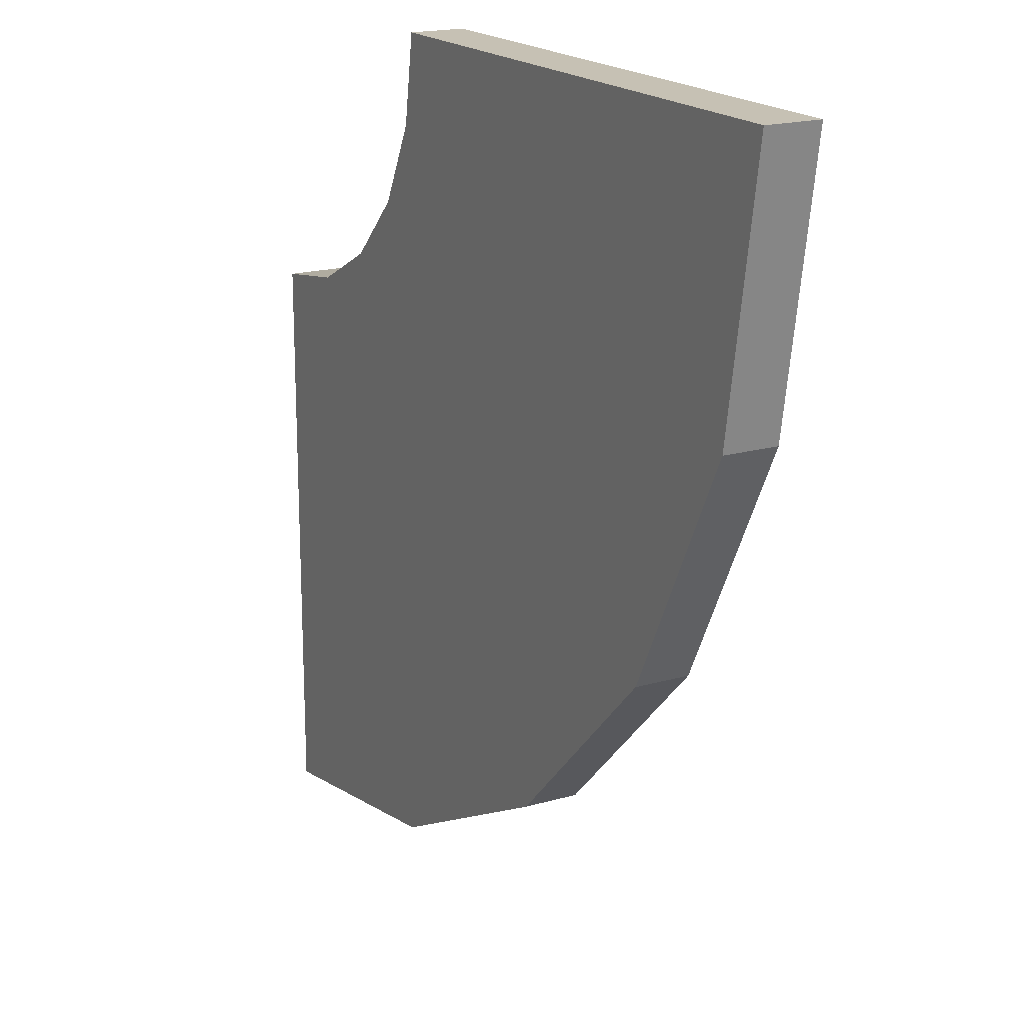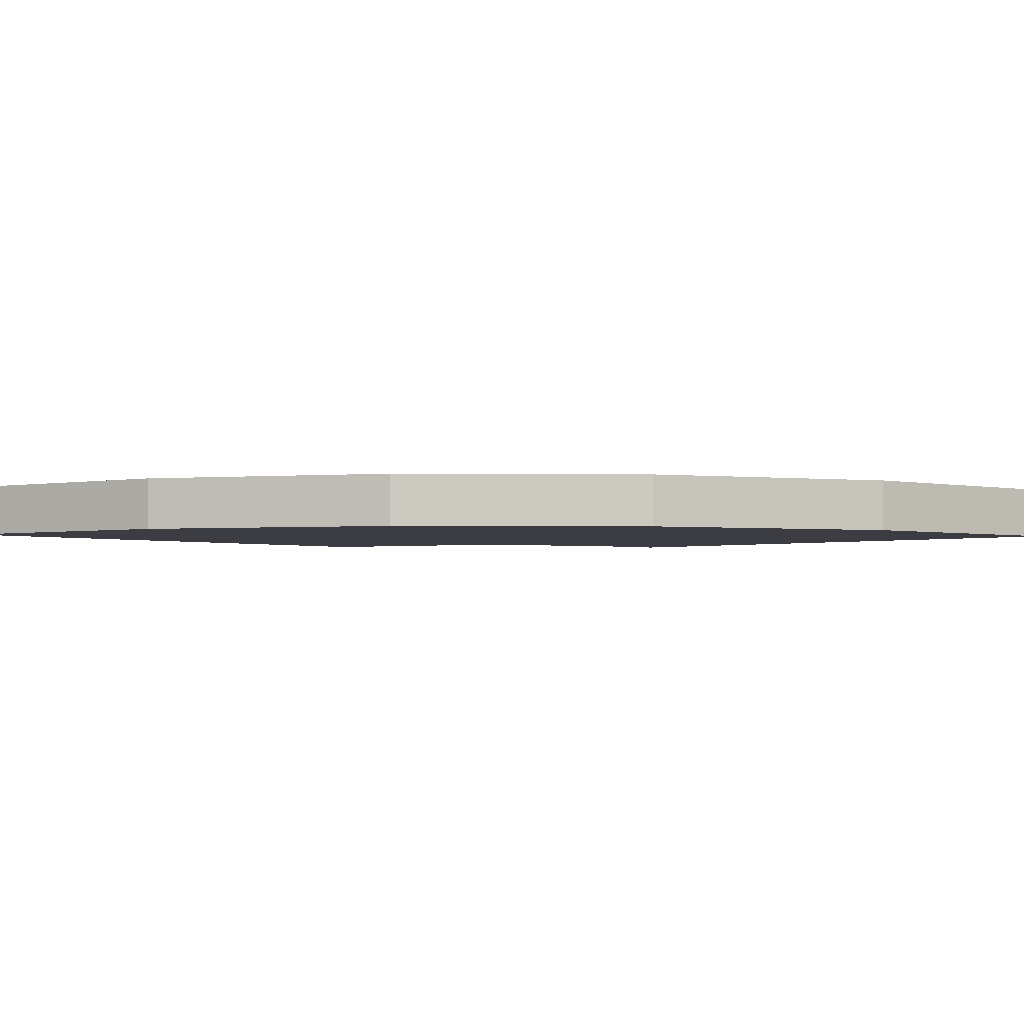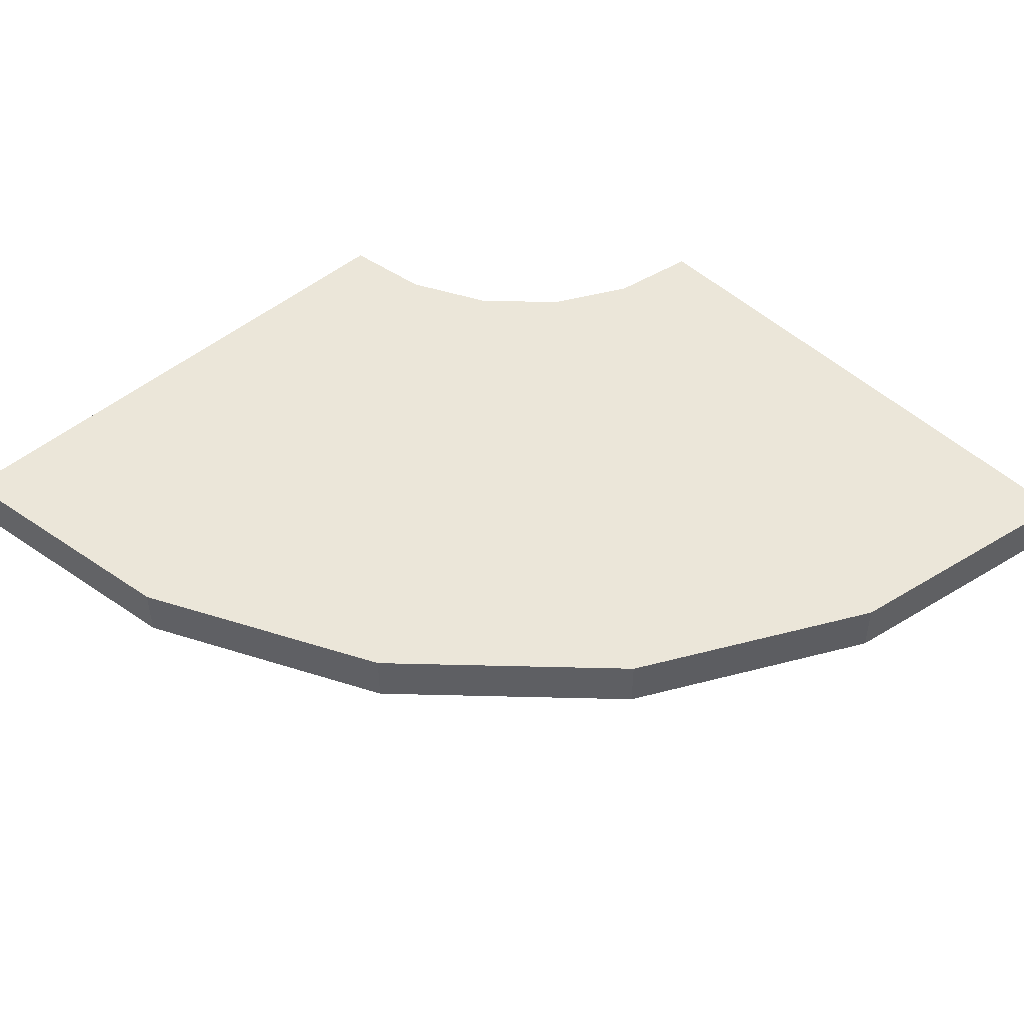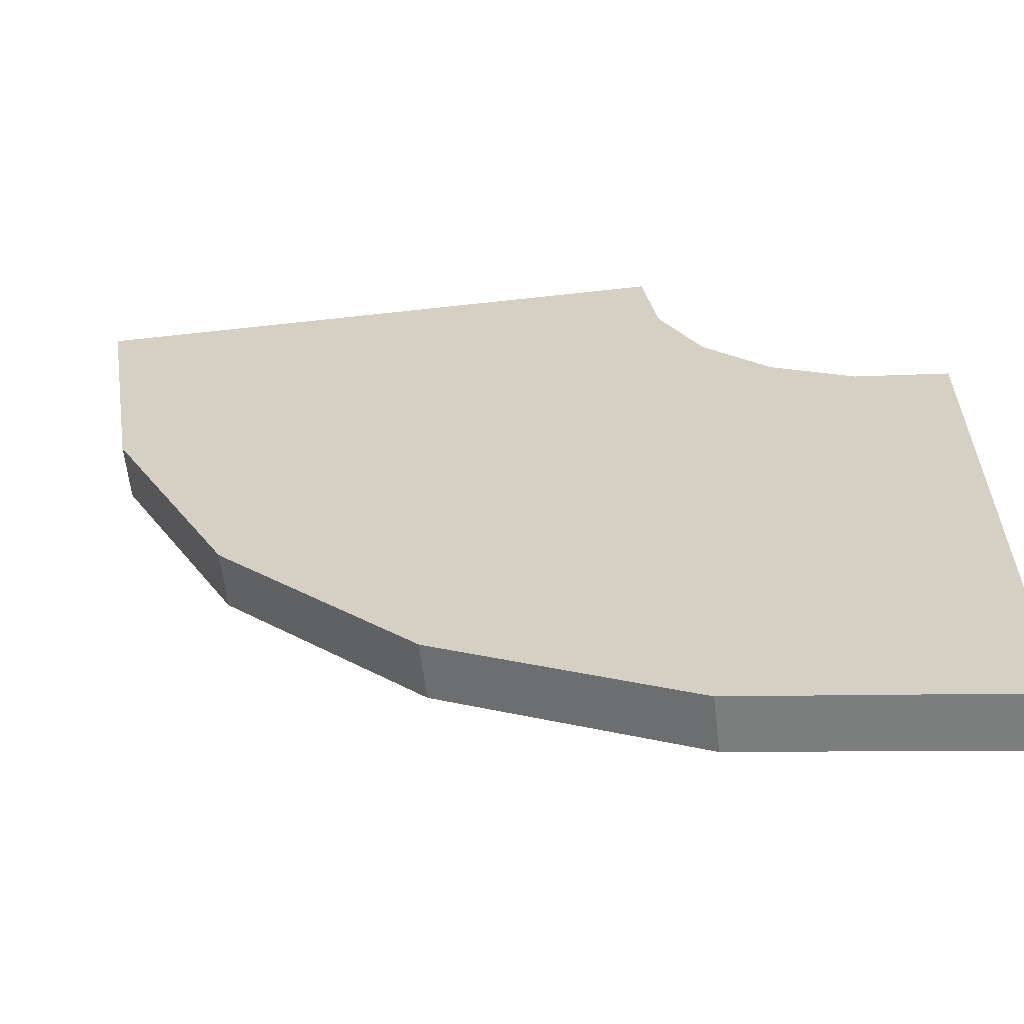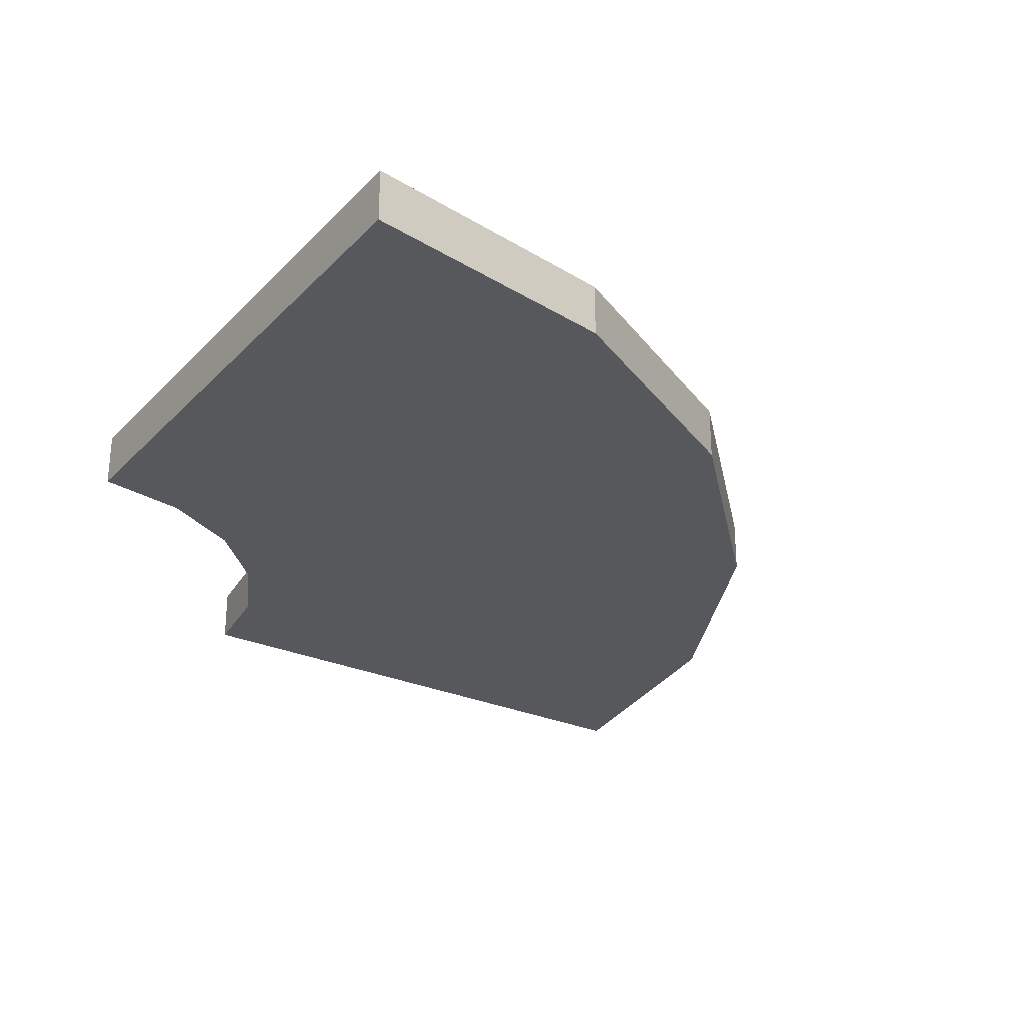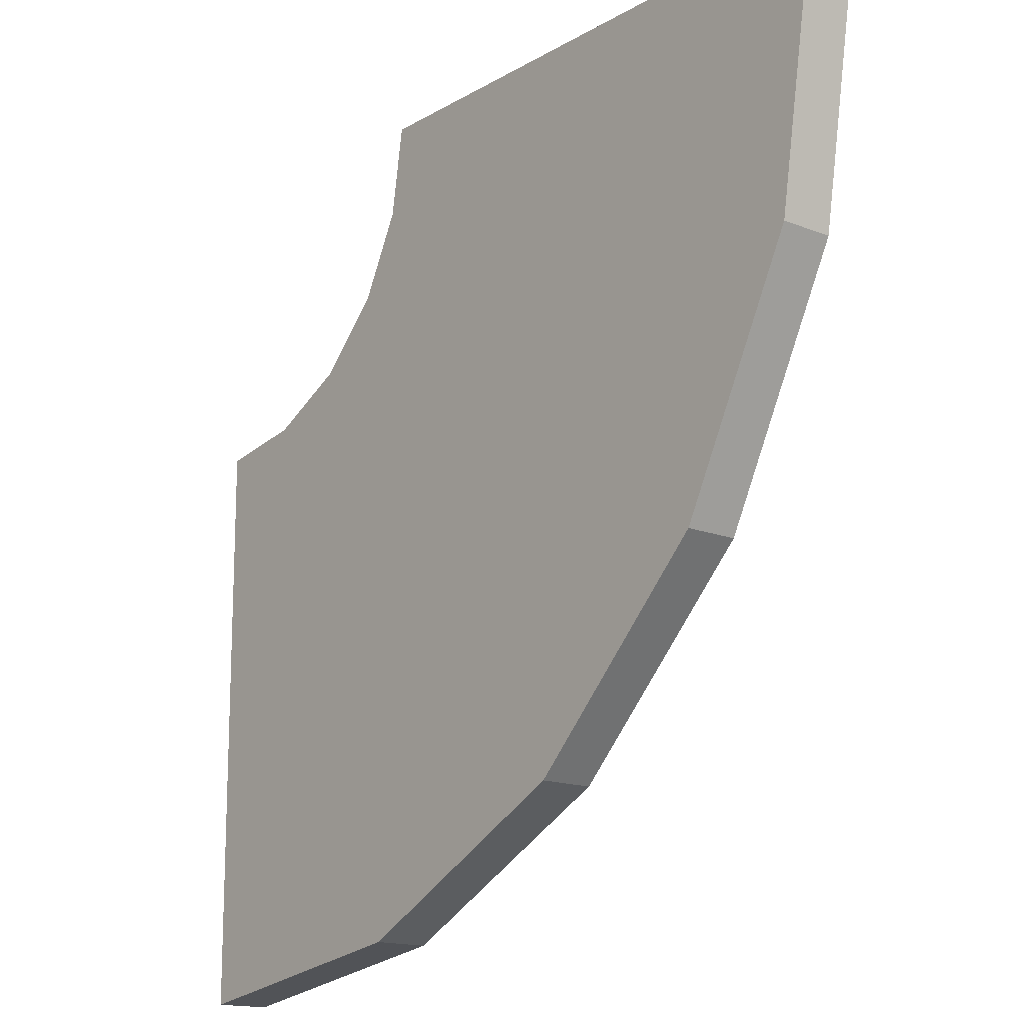
<metadata>
{"format":"obj","ext":"obj","renderer":"f3d","projection":"perspective","resolution":1024,"background":"white","views":[{"elev":18.5,"azim":61.0,"up":"+Z"},{"elev":-2.9,"azim":132.6,"up":"+Y"},{"elev":48.1,"azim":136.6,"up":"+Y"},{"elev":-61.4,"azim":-173.5,"up":"+Z"},{"elev":-28.0,"azim":56.1,"up":"+Y"},{"elev":-15.5,"azim":50.4,"up":"+Z"}]}
</metadata>
<code>
g default
v -0.1049 0 0.1691
v -0.1191 0 0.1412
v -0.1412 0 0.1191
v -0.1691 0 0.1049
v -0.2 0 0.1
v -0.1 0 0.2
v -0.1049 0.01861 0.1691
v -0.1191 0.01861 0.1412
v -0.1412 0.01861 0.1191
v -0.1691 0.01861 0.1049
v -0.2 0.01861 0.1
v -0.1 0.01861 0.2
v 0.08564 0 0.1072
v 0.04297 0 0.02347
v 0.04297 0.01861 0.02347
v 0.08564 0.01861 0.1072
v -0.02347 0 -0.04297
v -0.02347 0.01861 -0.04297
v -0.1072 0 -0.08564
v -0.1072 0.01861 -0.08564
v -0.2 0 -0.1003
v -0.2 0.01861 -0.1003
v 0.1003 0 0.2
v 0.1003 0.01861 0.2
g pCylinder1
f 13 14 16
f 16 14 15
f 14 17 15
f 15 17 18
f 17 19 18
f 18 19 20
f 19 21 20
f 20 21 22
f 23 13 24
f 24 13 16
f 1 7 2
f 2 7 8
f 2 8 3
f 3 8 9
f 3 9 4
f 4 9 10
f 4 10 5
f 5 10 11
f 6 12 1
f 1 12 7
f 1 2 13
f 13 2 14
f 8 7 15
f 15 7 16
f 2 3 14
f 14 3 17
f 9 8 18
f 18 8 15
f 3 4 17
f 17 4 19
f 10 9 20
f 20 9 18
f 4 5 19
f 19 5 21
f 5 11 21
f 21 11 22
f 11 10 22
f 22 10 20
f 6 1 23
f 23 1 13
f 7 12 16
f 16 12 24
f 12 6 24
f 24 6 23

</code>
